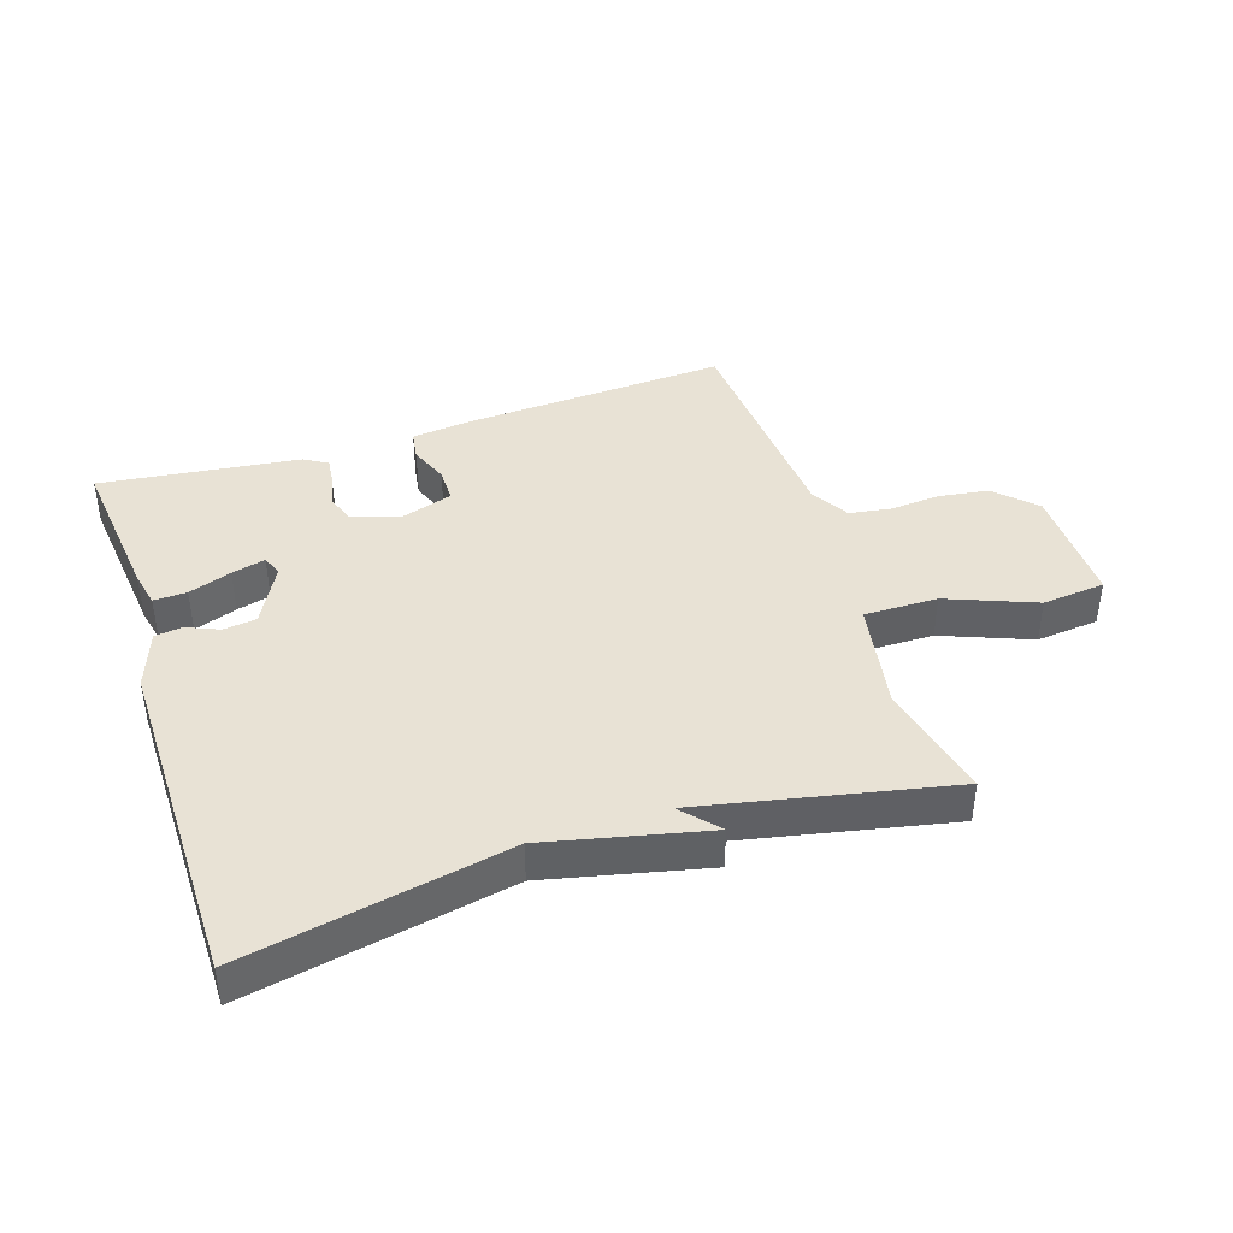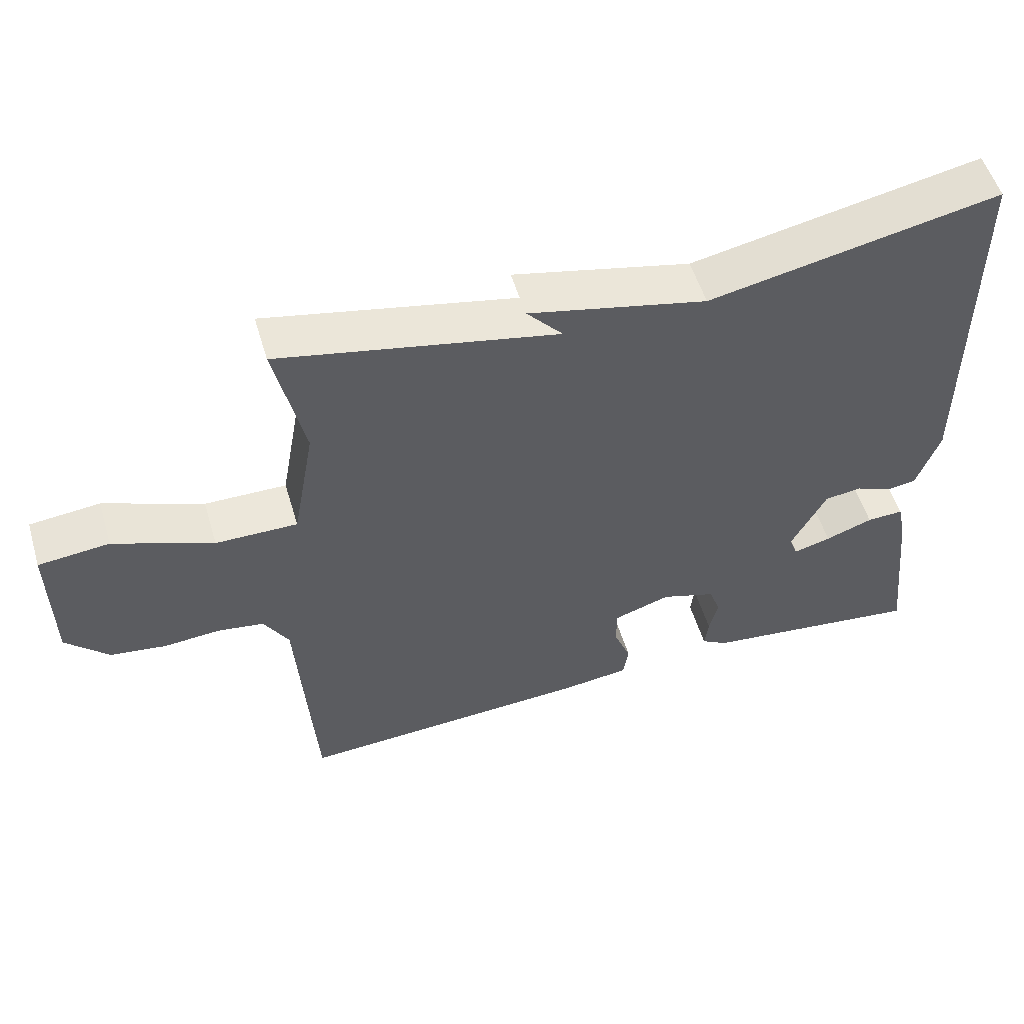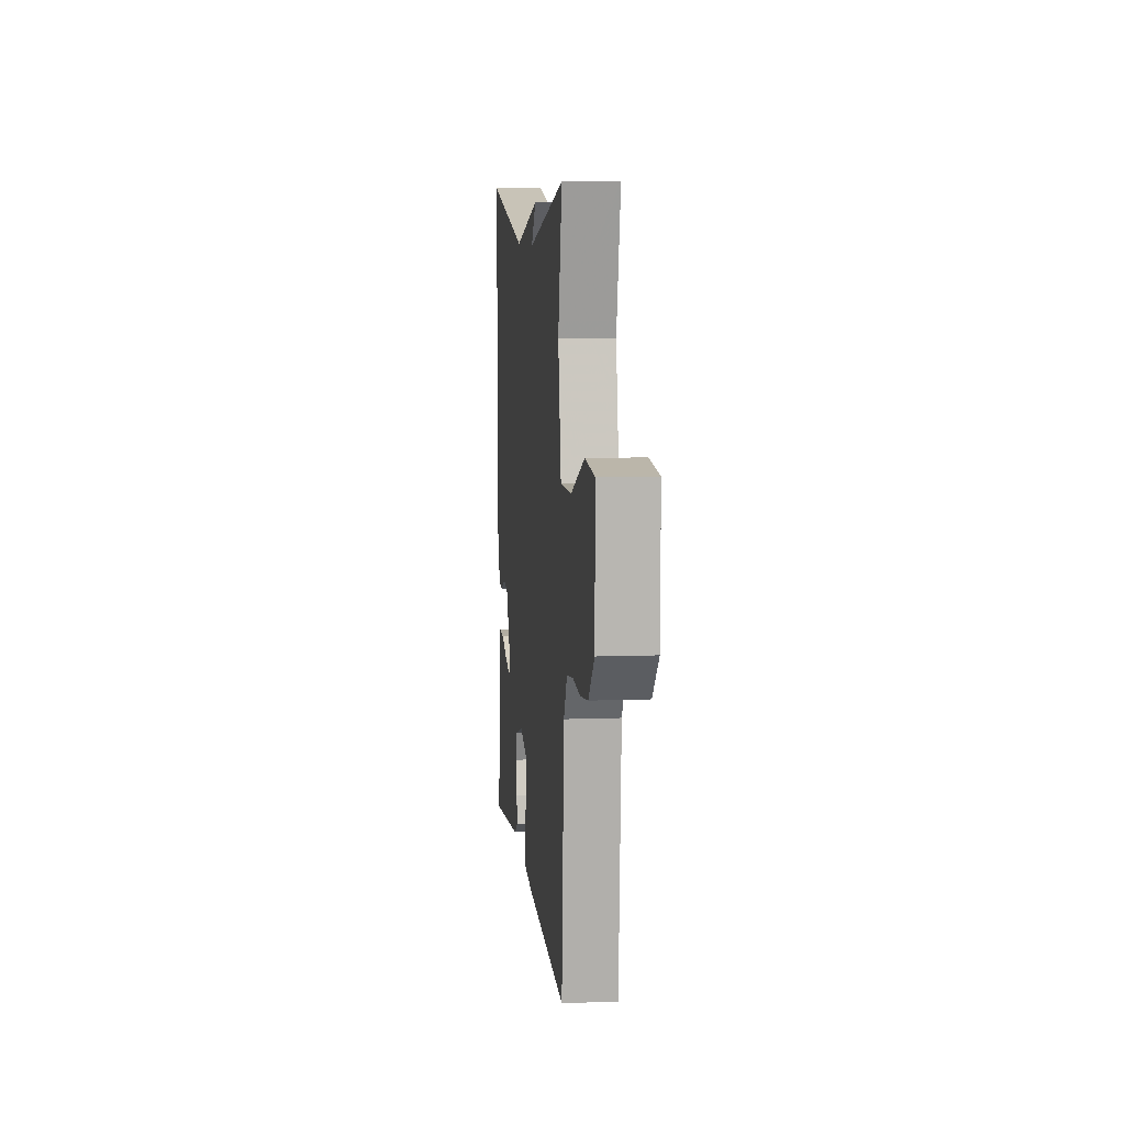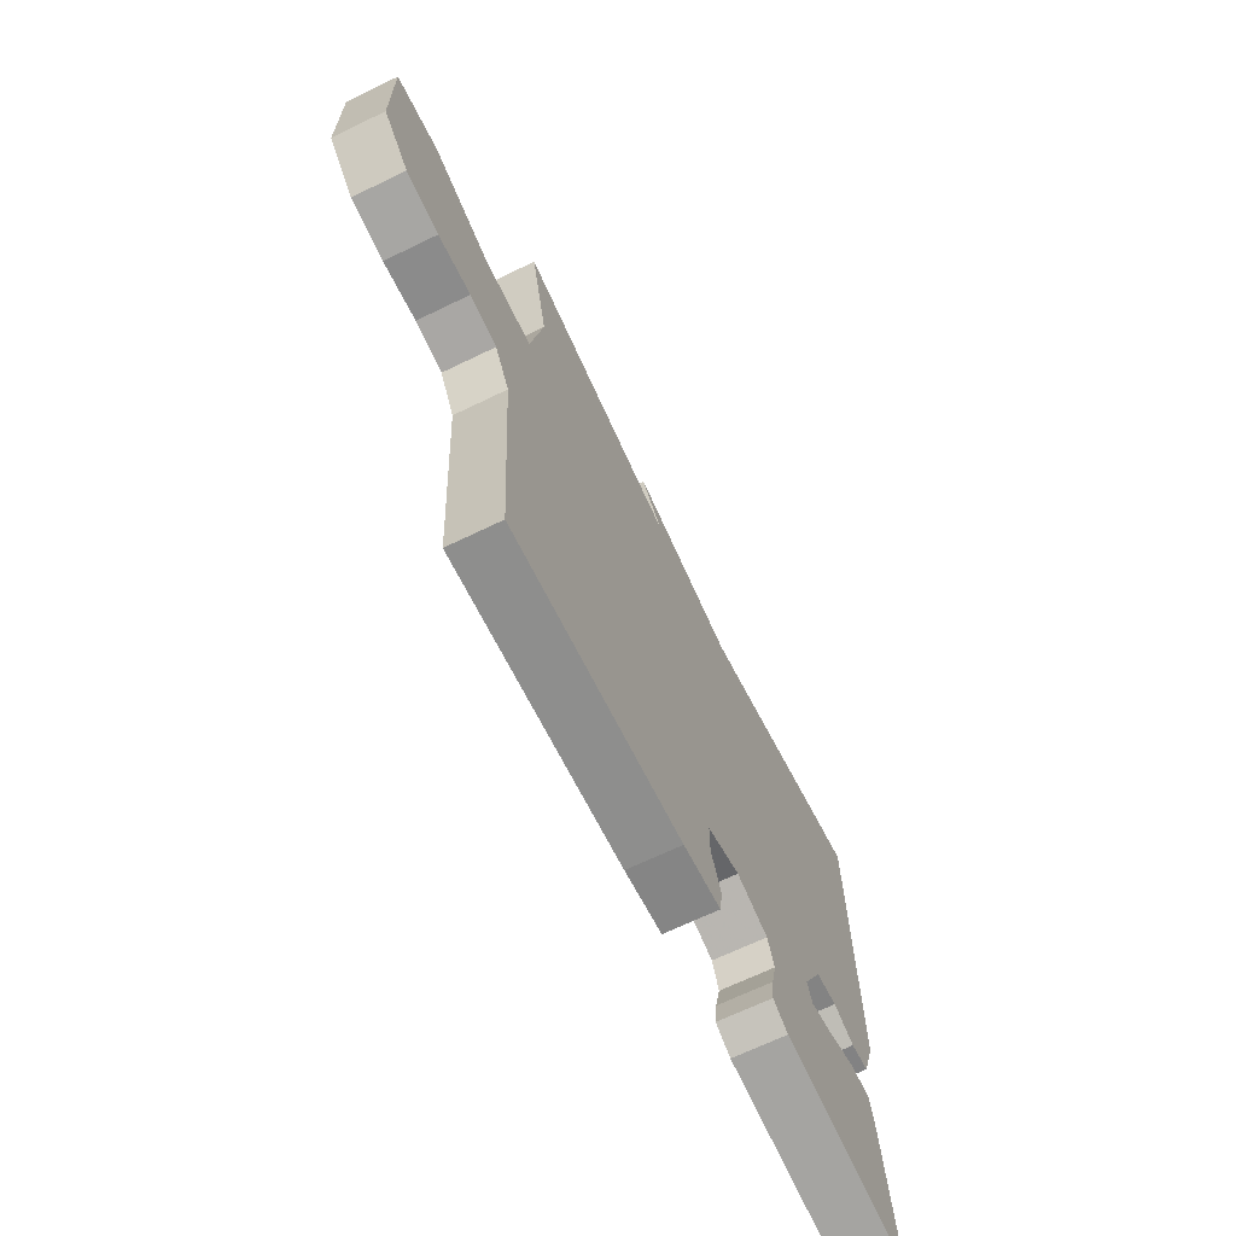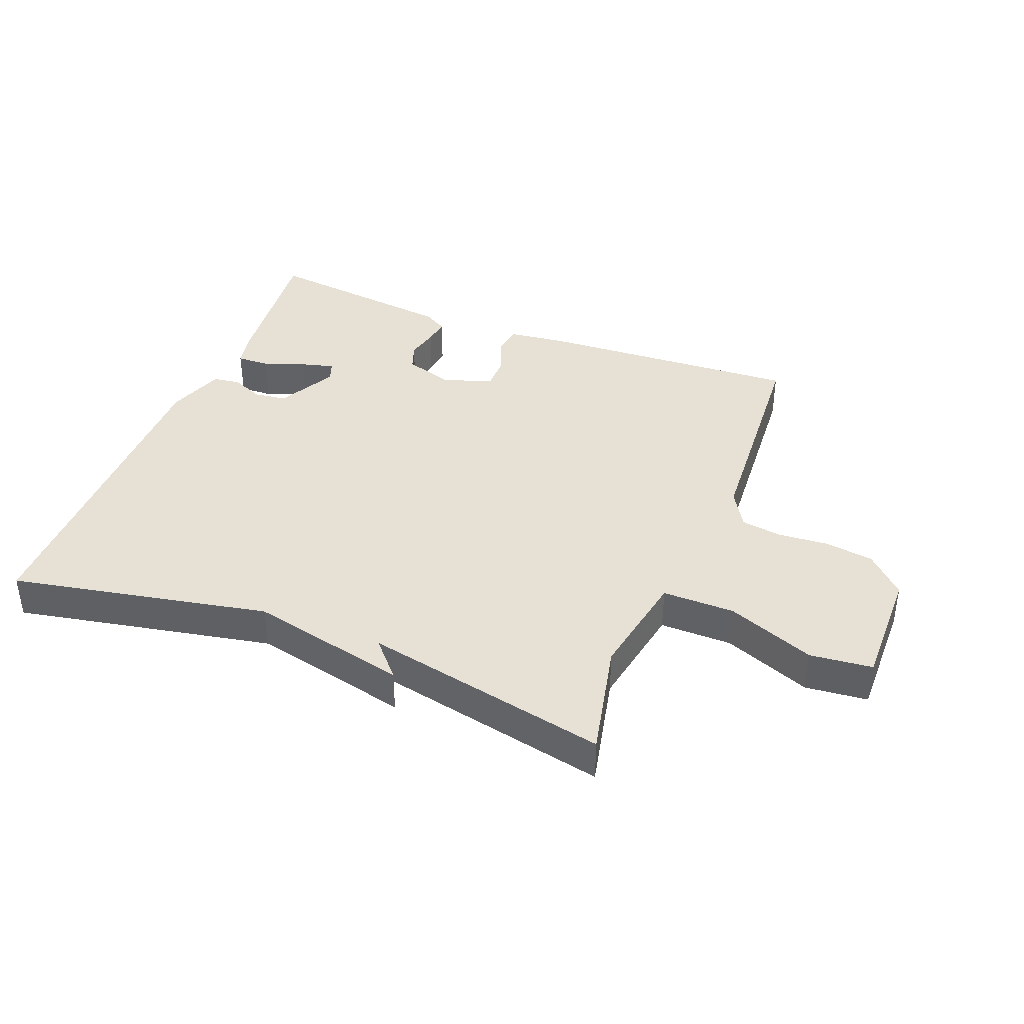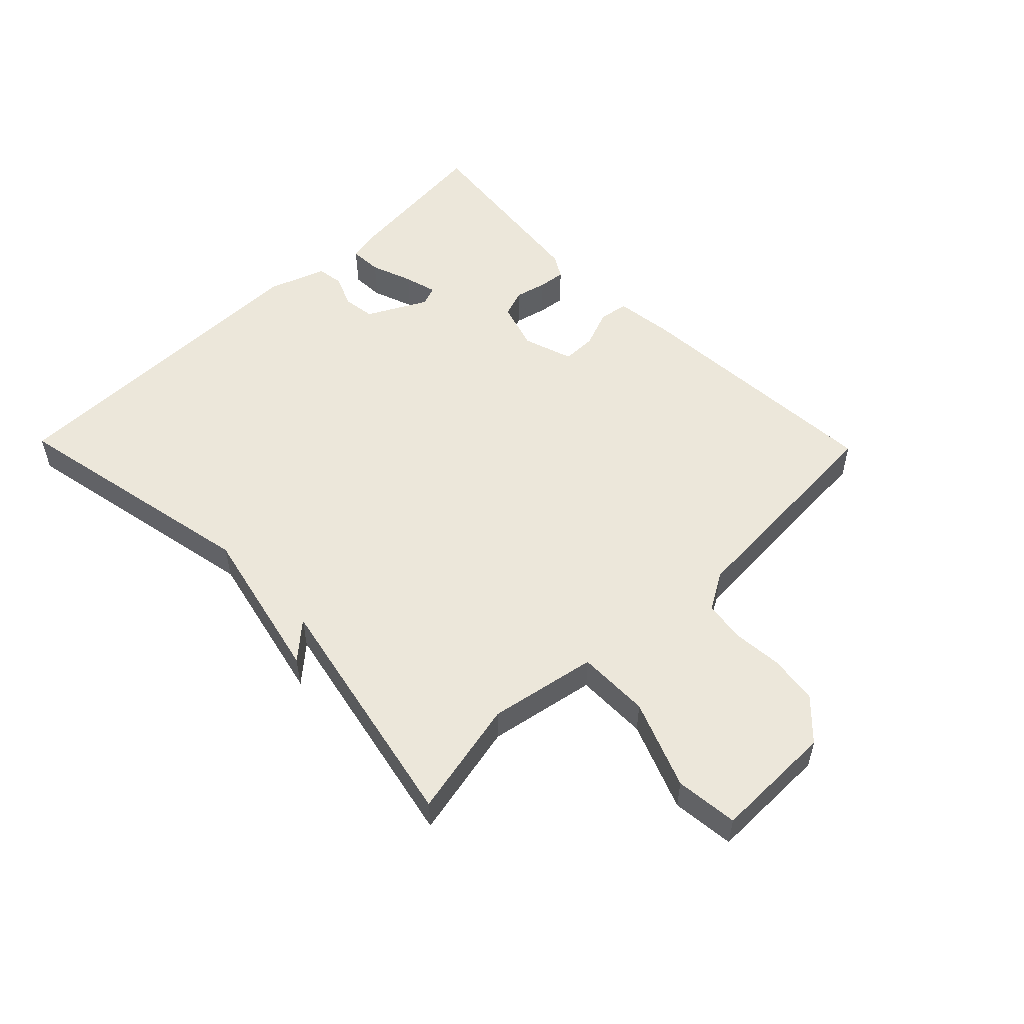
<metadata>
{"format":"obj","ext":"obj","renderer":"f3d","projection":"perspective","resolution":1024,"background":"white","views":[{"elev":40.9,"azim":-18.1,"up":"+Y"},{"elev":53.9,"azim":163.4,"up":"+Z"},{"elev":8.3,"azim":84.1,"up":"+Z"},{"elev":-67.6,"azim":115.9,"up":"+Z"},{"elev":39.1,"azim":21.5,"up":"+Y"},{"elev":52.8,"azim":45.7,"up":"+Y"}]}
</metadata>
<code>
v 0.5 0.07 0.5
v 0.459 0.07 0.314
v 0.49 0.07 0.143
v 0.605 0.07 0.144
v 0.744 0.07 0.199
v 0.843 0.07 0.189
v 0.841 0.07 -0.003
v 0.781 0.07 -0.063
v 0.703 0.07 -0.074
v 0.624 0.07 -0.068
v 0.559 0.07 -0.078
v 0.524 0.07 -0.138
v 0.5 0.07 -0.5
v 0.082 0.07 -0.477
v -0.011 0.07 -0.466
v -0.018 0.07 -0.419
v 0.006 0.07 -0.358
v 0.006 0.07 -0.303
v -0.074 0.07 -0.277
v -0.151 0.07 -0.302
v -0.167 0.07 -0.346
v -0.155 0.07 -0.397
v -0.15 0.07 -0.44
v -0.187 0.07 -0.462
v -0.5 0.07 -0.5
v -0.473 0.07 -0.256
v -0.461 0.07 -0.2
v -0.409 0.07 -0.202
v -0.342 0.07 -0.226
v -0.289 0.07 -0.24
v -0.277 0.07 -0.208
v -0.326 0.07 -0.114
v -0.378 0.07 -0.107
v -0.429 0.07 -0.129
v -0.472 0.07 -0.123
v -0.504 0.07 -0.032
v -0.5 0.07 0.5
v -0.09 0.07 0.419
v 0.161 0.07 0.476
v 0.11 0.07 0.419
v 0.5 0 0.5
v 0.459 0 0.314
v 0.49 0 0.143
v 0.605 0 0.144
v 0.744 0 0.199
v 0.843 0 0.189
v 0.841 0 -0.003
v 0.781 0 -0.063
v 0.703 0 -0.074
v 0.624 0 -0.068
v 0.559 0 -0.078
v 0.524 0 -0.138
v 0.5 0 -0.5
v 0.082 0 -0.477
v -0.011 0 -0.466
v -0.018 0 -0.419
v 0.006 0 -0.358
v 0.006 0 -0.303
v -0.074 0 -0.277
v -0.151 0 -0.302
v -0.167 0 -0.346
v -0.155 0 -0.397
v -0.15 0 -0.44
v -0.187 0 -0.462
v -0.5 0 -0.5
v -0.473 0 -0.256
v -0.461 0 -0.2
v -0.409 0 -0.202
v -0.342 0 -0.226
v -0.289 0 -0.24
v -0.277 0 -0.208
v -0.326 0 -0.114
v -0.378 0 -0.107
v -0.429 0 -0.129
v -0.472 0 -0.123
v -0.504 0 -0.032
v -0.5 0 0.5
v -0.09 0 0.419
v 0.161 0 0.476
v 0.11 0 0.419
f 38 39 40
f 36 37 38
f 35 36 38
f 34 35 38
f 33 34 38
f 32 33 38 40
f 40 1 2
f 32 40 2
f 31 32 2
f 27 28 29
f 26 27 29
f 25 26 29
f 24 25 29
f 23 24 29
f 22 23 29
f 21 22 29
f 20 21 29 30
f 31 2 3
f 30 31 3
f 20 30 3
f 19 20 3
f 15 16 17
f 14 15 17
f 13 14 17
f 12 13 17
f 11 12 17 18
f 8 9 10
f 7 8 10
f 6 7 10
f 5 6 10
f 4 5 10
f 4 10 11
f 11 18 19
f 4 11 19
f 3 4 19
f 80 79 78
f 78 77 76
f 78 76 75
f 78 75 74
f 78 74 73
f 80 78 73 72
f 42 41 80
f 42 80 72
f 42 72 71
f 69 68 67
f 69 67 66
f 69 66 65
f 69 65 64
f 69 64 63
f 69 63 62
f 69 62 61
f 70 69 61 60
f 43 42 71
f 43 71 70
f 43 70 60
f 43 60 59
f 57 56 55
f 57 55 54
f 57 54 53
f 57 53 52
f 58 57 52 51
f 50 49 48
f 50 48 47
f 50 47 46
f 50 46 45
f 50 45 44
f 51 50 44
f 59 58 51
f 59 51 44
f 59 44 43
f 1 41 42 2
f 2 42 43 3
f 3 43 44 4
f 4 44 45 5
f 5 45 46 6
f 6 46 47 7
f 7 47 48 8
f 8 48 49 9
f 9 49 50 10
f 10 50 51 11
f 11 51 52 12
f 12 52 53 13
f 13 53 54 14
f 14 54 55 15
f 15 55 56 16
f 16 56 57 17
f 17 57 58 18
f 18 58 59 19
f 19 59 60 20
f 20 60 61 21
f 21 61 62 22
f 22 62 63 23
f 23 63 64 24
f 24 64 65 25
f 25 65 66 26
f 26 66 67 27
f 27 67 68 28
f 28 68 69 29
f 29 69 70 30
f 30 70 71 31
f 31 71 72 32
f 32 72 73 33
f 33 73 74 34
f 34 74 75 35
f 35 75 76 36
f 36 76 77 37
f 37 77 78 38
f 38 78 79 39
f 39 79 80 40
f 40 80 41 1

</code>
